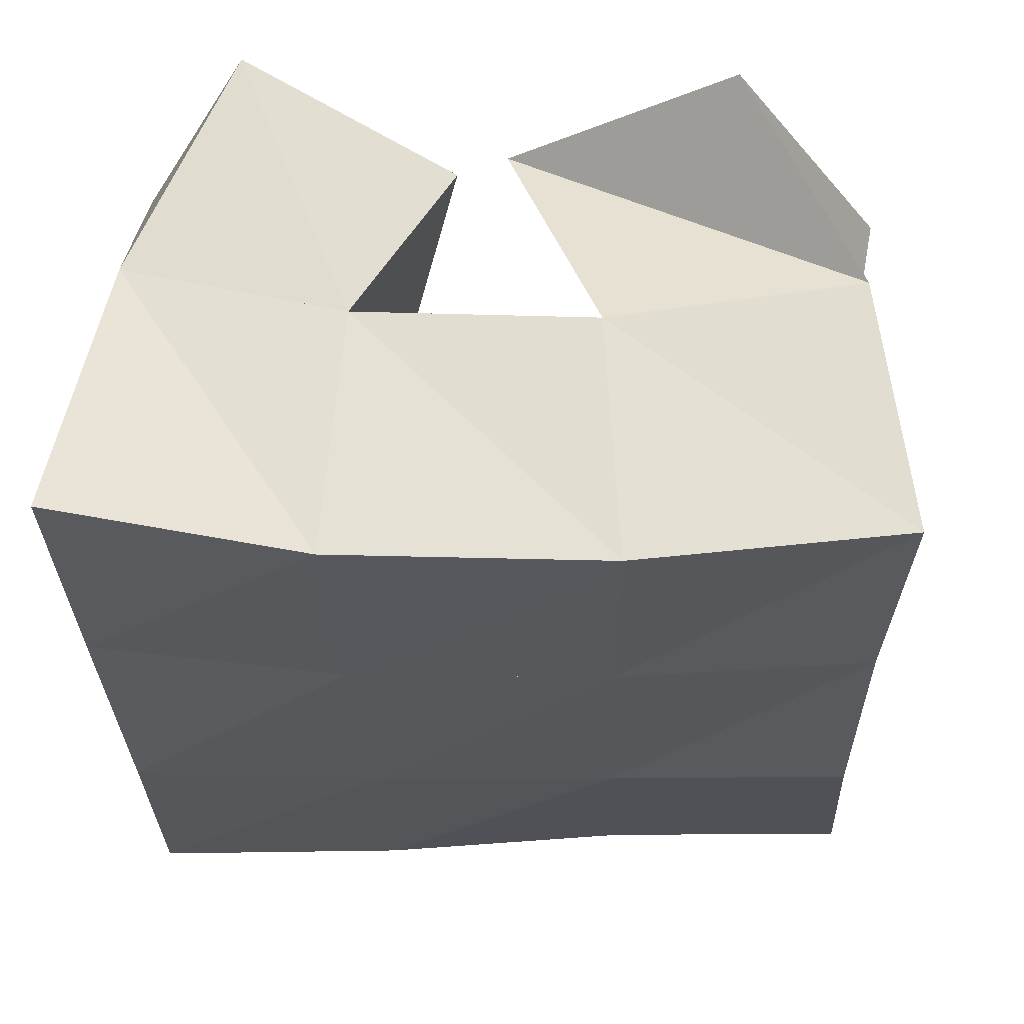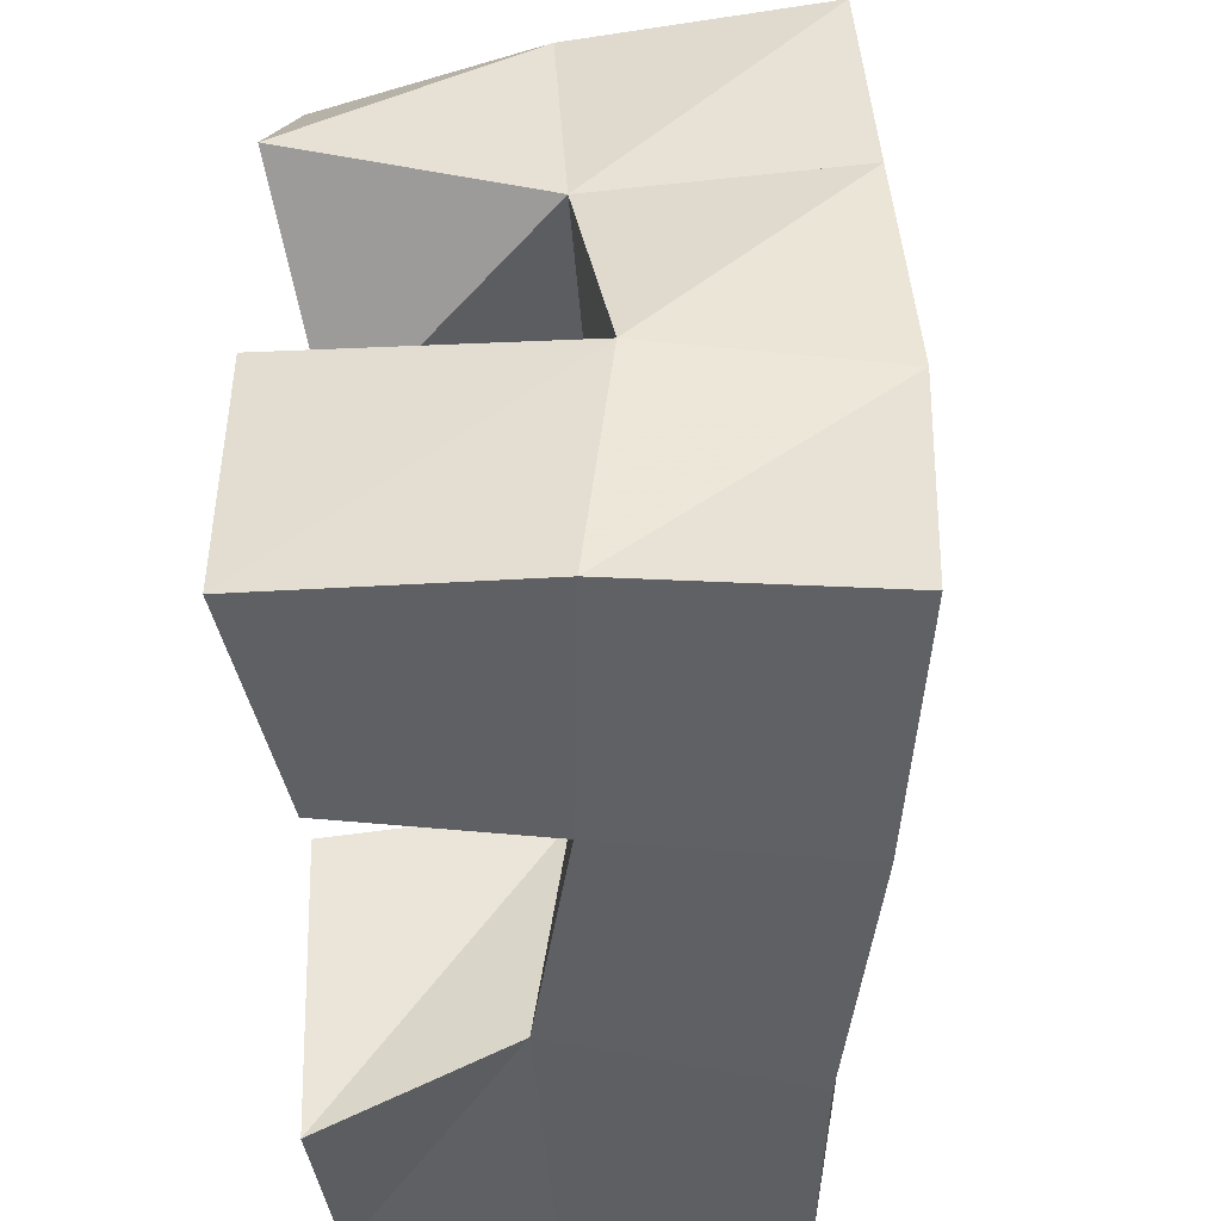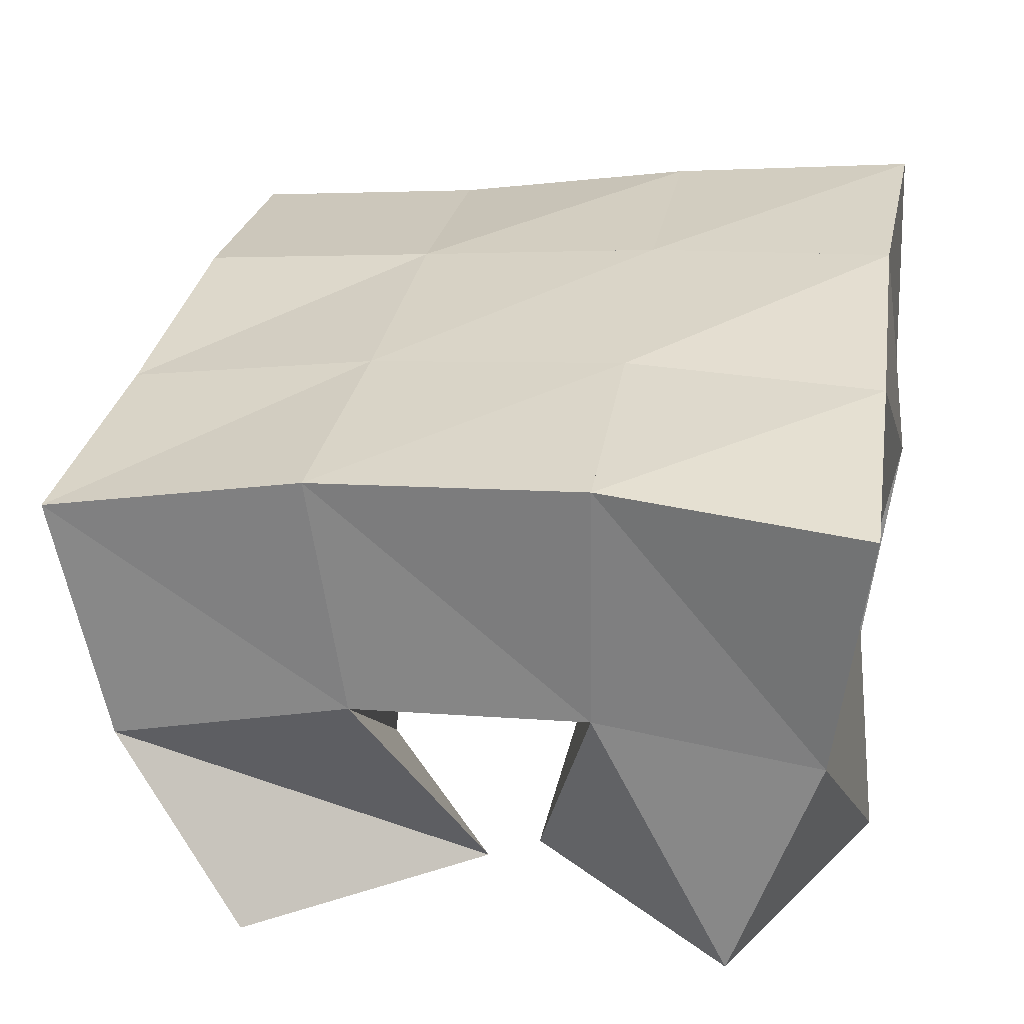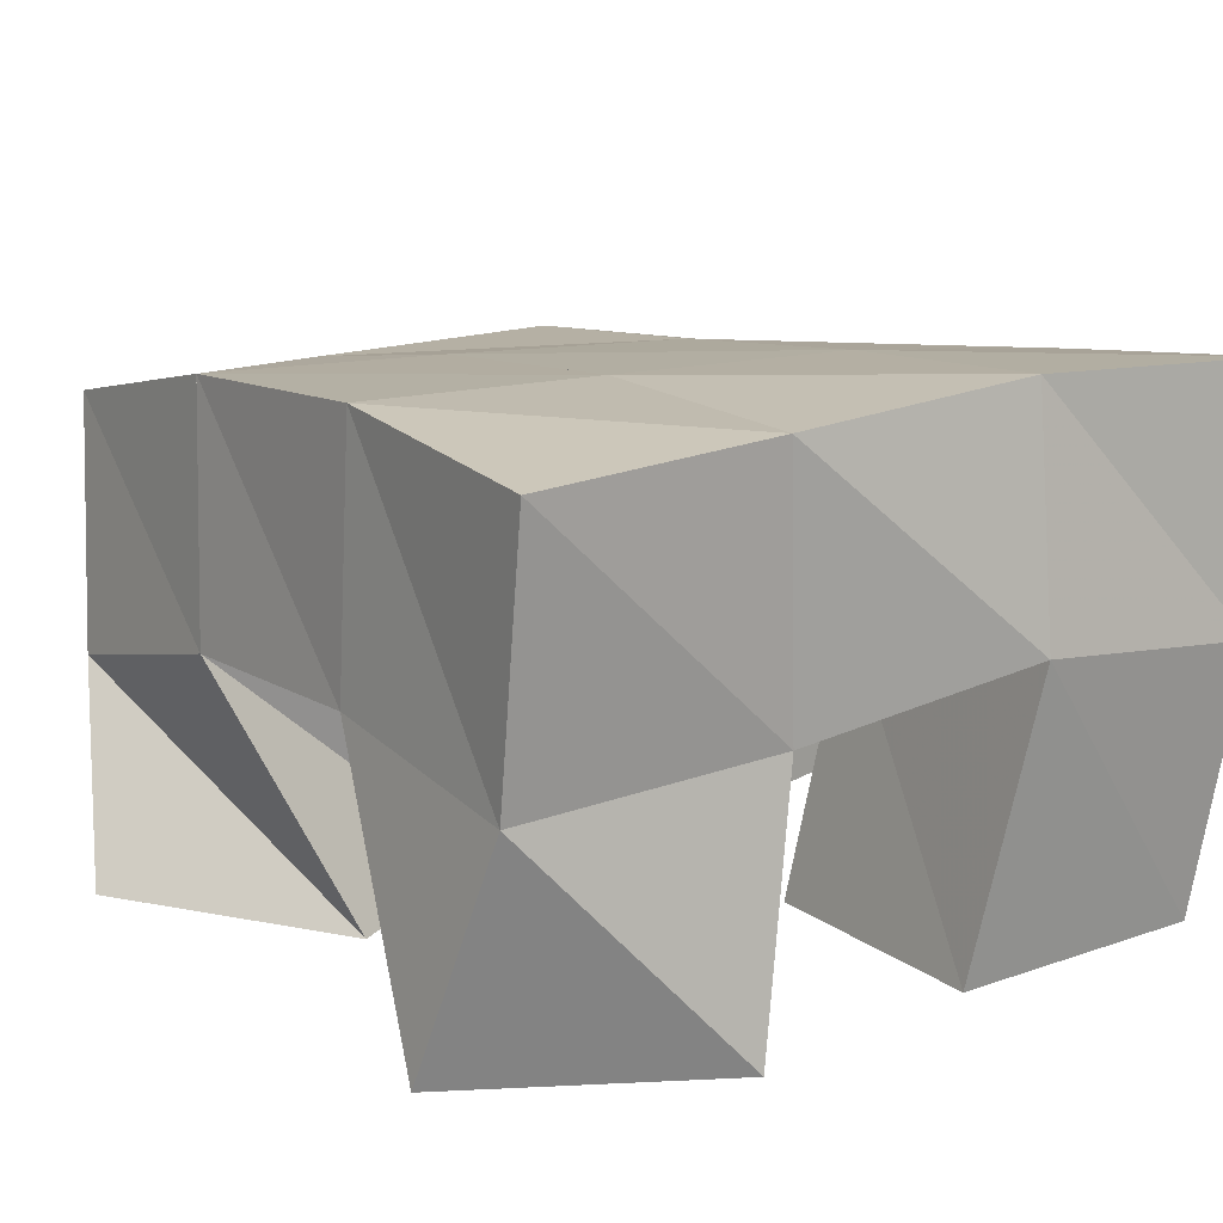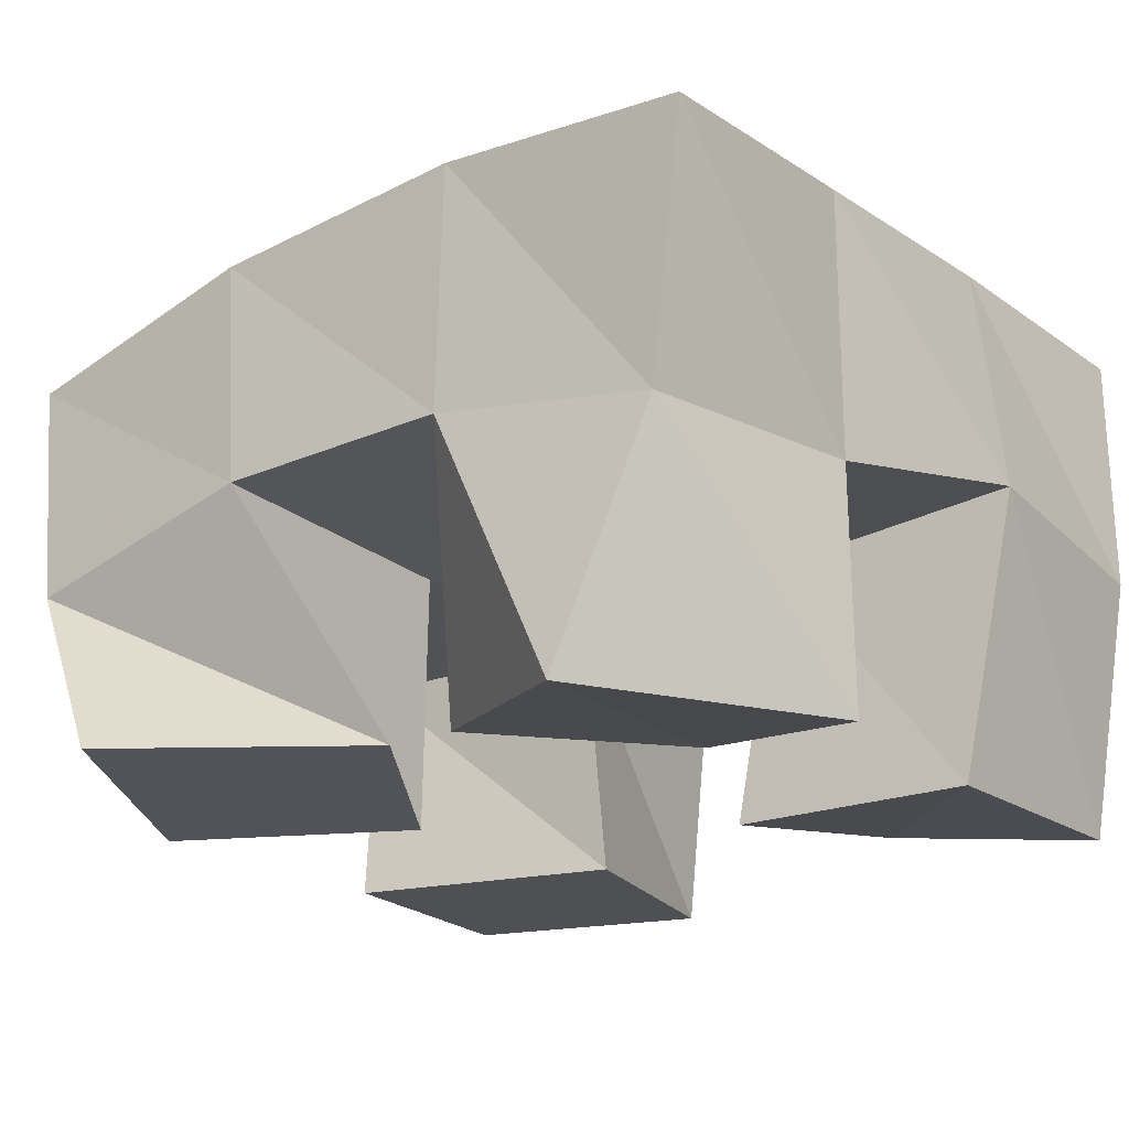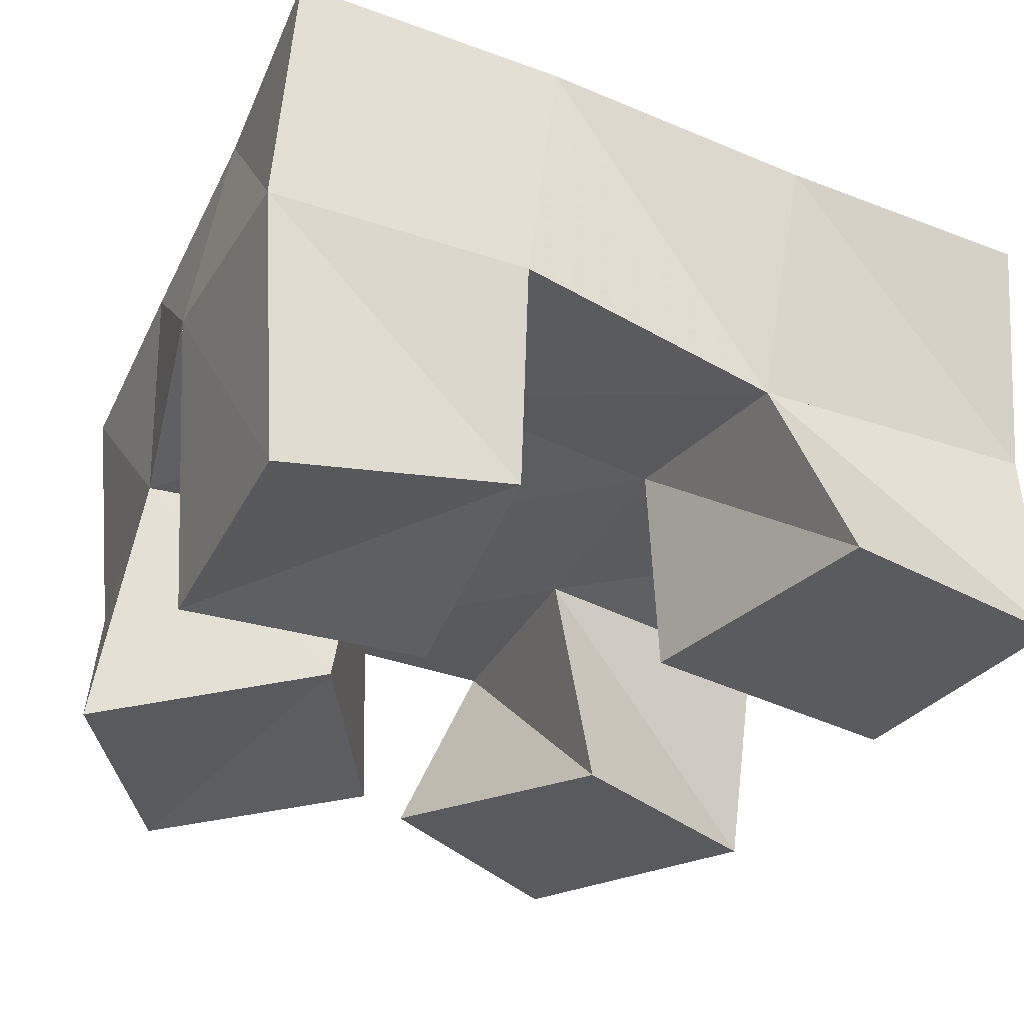
<metadata>
{"format":"obj","ext":"obj","renderer":"f3d","projection":"perspective","resolution":1024,"background":"white","views":[{"elev":59.9,"azim":-173.3,"up":"+Z"},{"elev":-49.8,"azim":93.8,"up":"+Z"},{"elev":33.3,"azim":12.0,"up":"+Y"},{"elev":16.1,"azim":57.6,"up":"+Y"},{"elev":-19.2,"azim":40.1,"up":"+Y"},{"elev":-33.1,"azim":160.2,"up":"+Y"}]}
</metadata>
<code>
v 3.219 0.1034 -0.389
v 3.192 0.1397 -0.4005
v 3.189 0.1 -0.4362
v 3.191 0.138 -0.4538
v 3.263 0.1031 -0.4208
v 3.24 0.1518 -0.4023
v 3.233 0.1 -0.4607
v 3.239 0.1475 -0.4556
v 3.281 0.1 -0.4964
v 3.284 0.1541 -0.5075
v 3.281 0.107 -0.5492
v 3.283 0.1484 -0.5584
v 3.33 0.1 -0.4981
v 3.336 0.1583 -0.5087
v 3.327 0.1 -0.5515
v 3.332 0.1527 -0.558
v 3.273 0.1047 -0.4255
v 3.286 0.1537 -0.4054
v 3.293 0.1076 -0.4707
v 3.283 0.1526 -0.4574
v 3.315 0.1003 -0.4014
v 3.33 0.147 -0.4087
v 3.339 0.1001 -0.451
v 3.332 0.1502 -0.4608
v 3.184 0.1 -0.4951
v 3.184 0.1449 -0.4982
v 3.173 0.1 -0.5457
v 3.176 0.1375 -0.5463
v 3.238 0.1 -0.5099
v 3.237 0.1464 -0.5045
v 3.221 0.1 -0.5607
v 3.232 0.1376 -0.5514
v 3.18 0.1869 -0.4073
v 3.182 0.1887 -0.4549
v 3.231 0.1987 -0.4074
v 3.231 0.197 -0.4562
v 3.285 0.2029 -0.4088
v 3.282 0.2016 -0.458
v 3.336 0.1987 -0.4096
v 3.333 0.2012 -0.4586
v 3.182 0.1898 -0.5062
v 3.23 0.1943 -0.5091
v 3.28 0.2 -0.5103
v 3.329 0.2041 -0.5102
v 3.179 0.1804 -0.5586
v 3.227 0.1852 -0.5611
v 3.278 0.1948 -0.5617
v 3.329 0.2016 -0.5617
f 1 2 4
f 3 1 4
f 2 6 8
f 4 2 8
f 6 5 7
f 8 6 7
f 5 1 3
f 7 5 3
f 8 7 3
f 4 8 3
f 2 1 5
f 6 2 5
f 9 10 12
f 11 9 12
f 10 14 16
f 12 10 16
f 14 13 15
f 16 14 15
f 13 9 11
f 15 13 11
f 16 15 11
f 12 16 11
f 10 9 13
f 14 10 13
f 17 18 20
f 19 17 20
f 18 22 24
f 20 18 24
f 22 21 23
f 24 22 23
f 21 17 19
f 23 21 19
f 24 23 19
f 20 24 19
f 18 17 21
f 22 18 21
f 25 26 28
f 27 25 28
f 26 30 32
f 28 26 32
f 30 29 31
f 32 30 31
f 29 25 27
f 31 29 27
f 32 31 27
f 28 32 27
f 26 25 29
f 30 26 29
f 2 33 34
f 4 2 34
f 33 35 36
f 34 33 36
f 35 6 8
f 36 35 8
f 6 2 4
f 8 6 4
f 36 8 4
f 34 36 4
f 33 2 6
f 35 33 6
f 6 35 36
f 8 6 36
f 35 37 38
f 36 35 38
f 37 18 20
f 38 37 20
f 18 6 8
f 20 18 8
f 38 20 8
f 36 38 8
f 35 6 18
f 37 35 18
f 18 37 38
f 20 18 38
f 37 39 40
f 38 37 40
f 39 22 24
f 40 39 24
f 22 18 20
f 24 22 20
f 40 24 20
f 38 40 20
f 37 18 22
f 39 37 22
f 4 34 41
f 26 4 41
f 34 36 42
f 41 34 42
f 36 8 30
f 42 36 30
f 8 4 26
f 30 8 26
f 42 30 26
f 41 42 26
f 34 4 8
f 36 34 8
f 8 36 42
f 30 8 42
f 36 38 43
f 42 36 43
f 38 20 10
f 43 38 10
f 20 8 30
f 10 20 30
f 43 10 30
f 42 43 30
f 36 8 20
f 38 36 20
f 20 38 43
f 10 20 43
f 38 40 44
f 43 38 44
f 40 24 14
f 44 40 14
f 24 20 10
f 14 24 10
f 44 14 10
f 43 44 10
f 38 20 24
f 40 38 24
f 26 41 45
f 28 26 45
f 41 42 46
f 45 41 46
f 42 30 32
f 46 42 32
f 30 26 28
f 32 30 28
f 46 32 28
f 45 46 28
f 41 26 30
f 42 41 30
f 30 42 46
f 32 30 46
f 42 43 47
f 46 42 47
f 43 10 12
f 47 43 12
f 10 30 32
f 12 10 32
f 47 12 32
f 46 47 32
f 42 30 10
f 43 42 10
f 10 43 47
f 12 10 47
f 43 44 48
f 47 43 48
f 44 14 16
f 48 44 16
f 14 10 12
f 16 14 12
f 48 16 12
f 47 48 12
f 43 10 14
f 44 43 14

</code>
